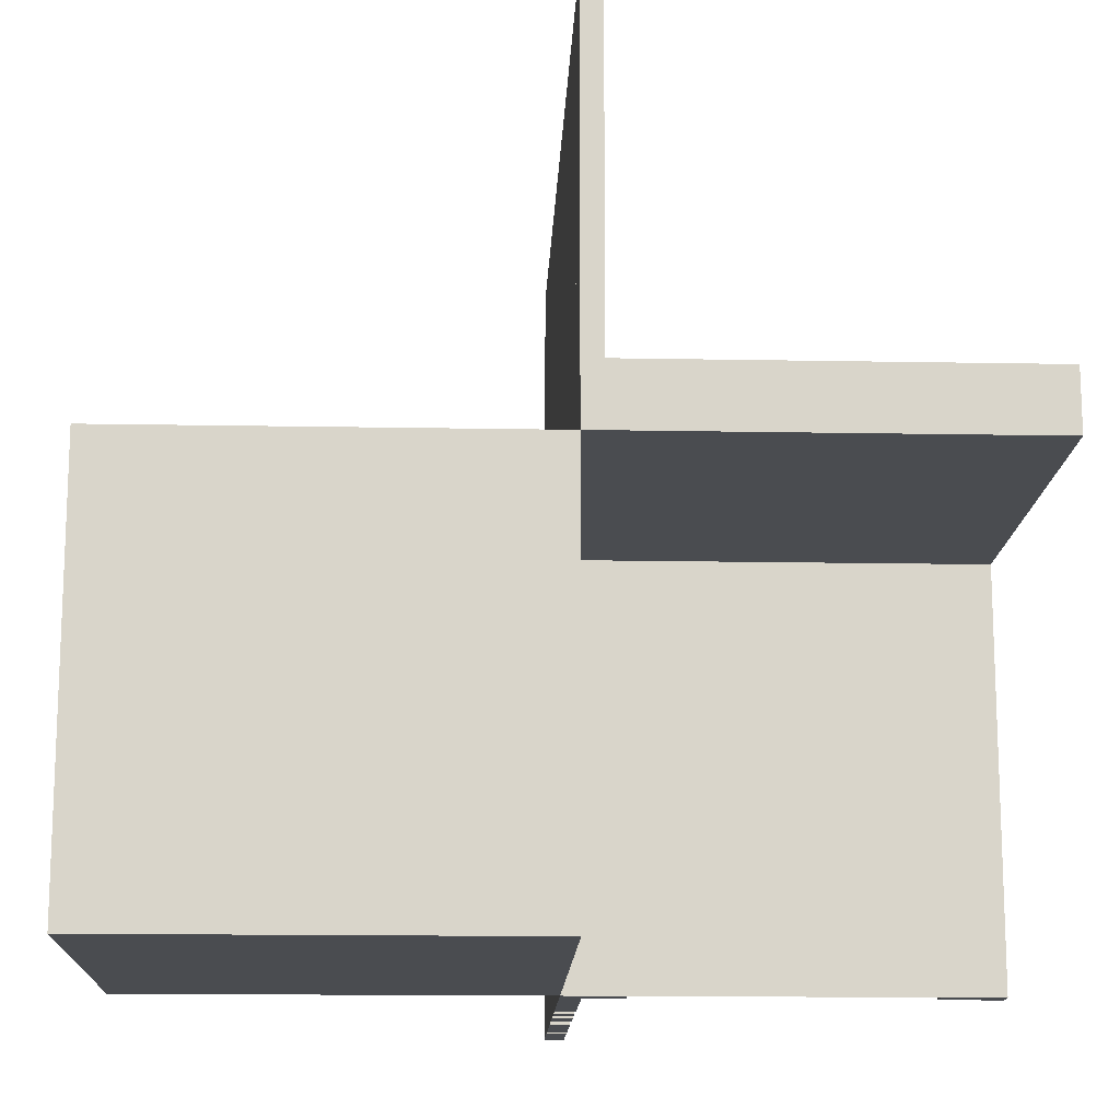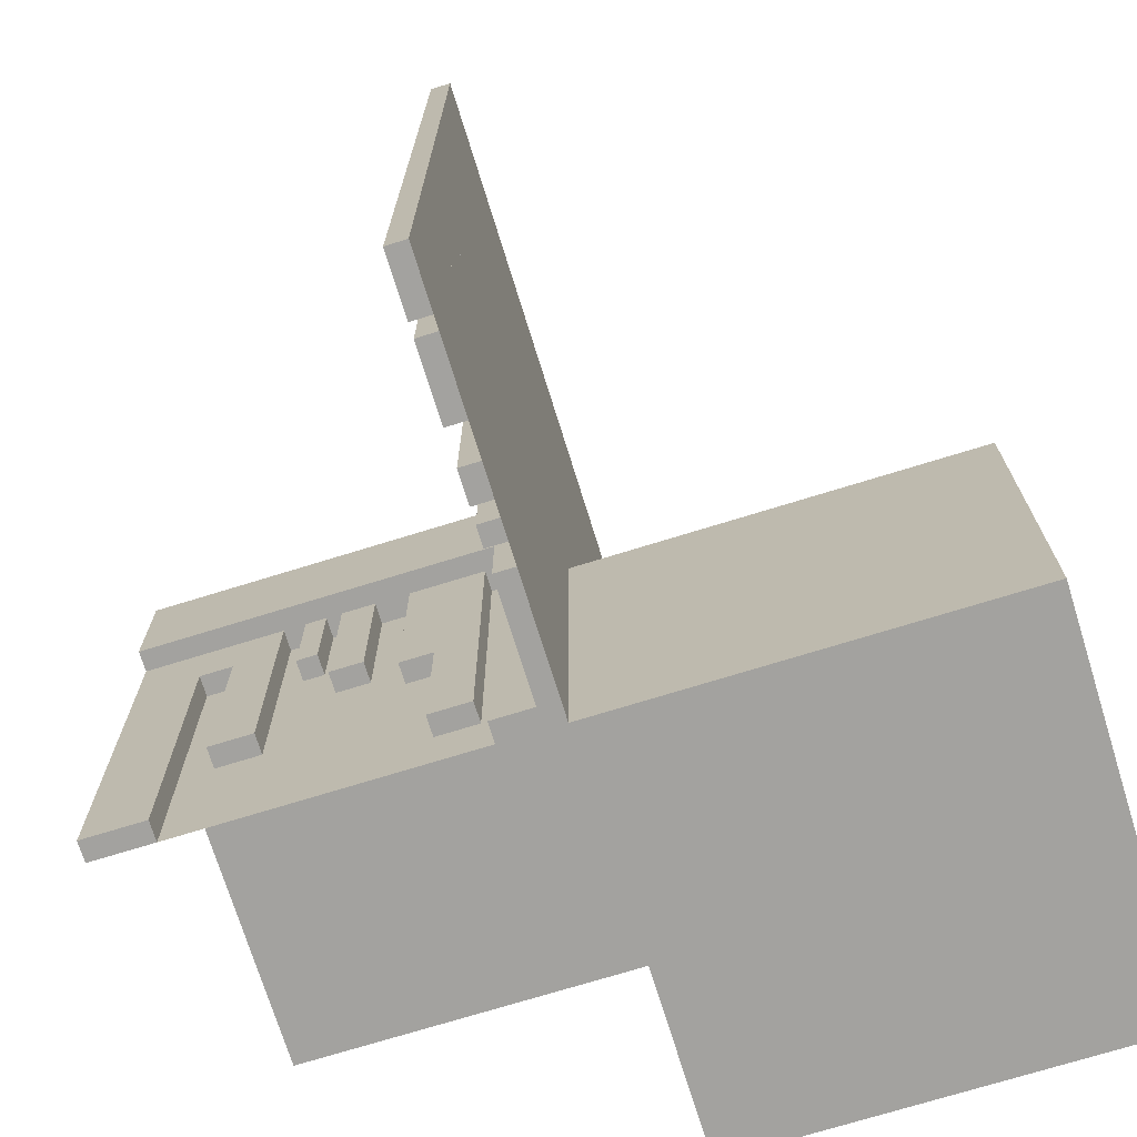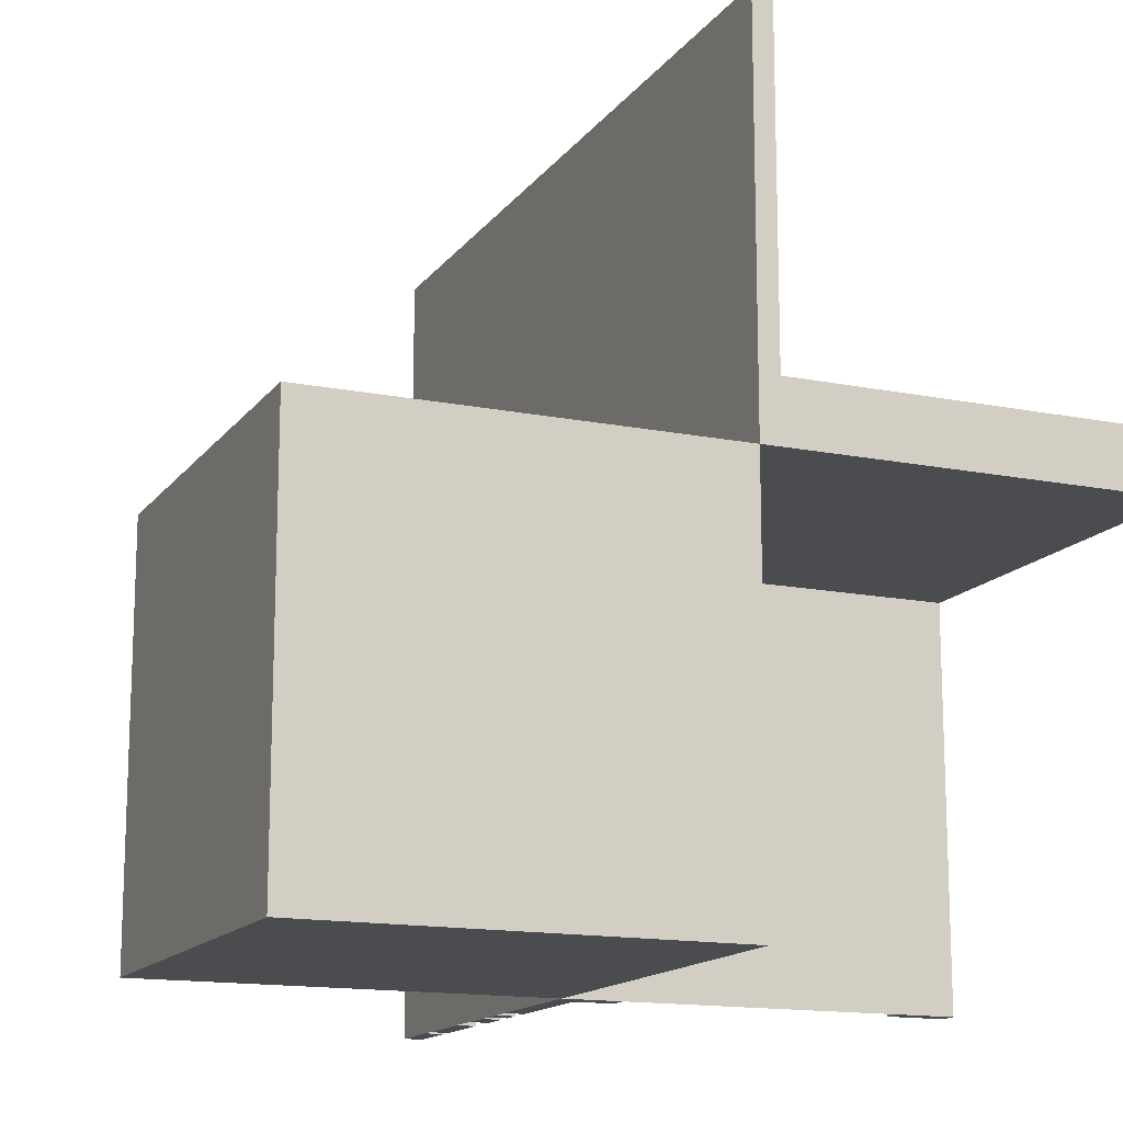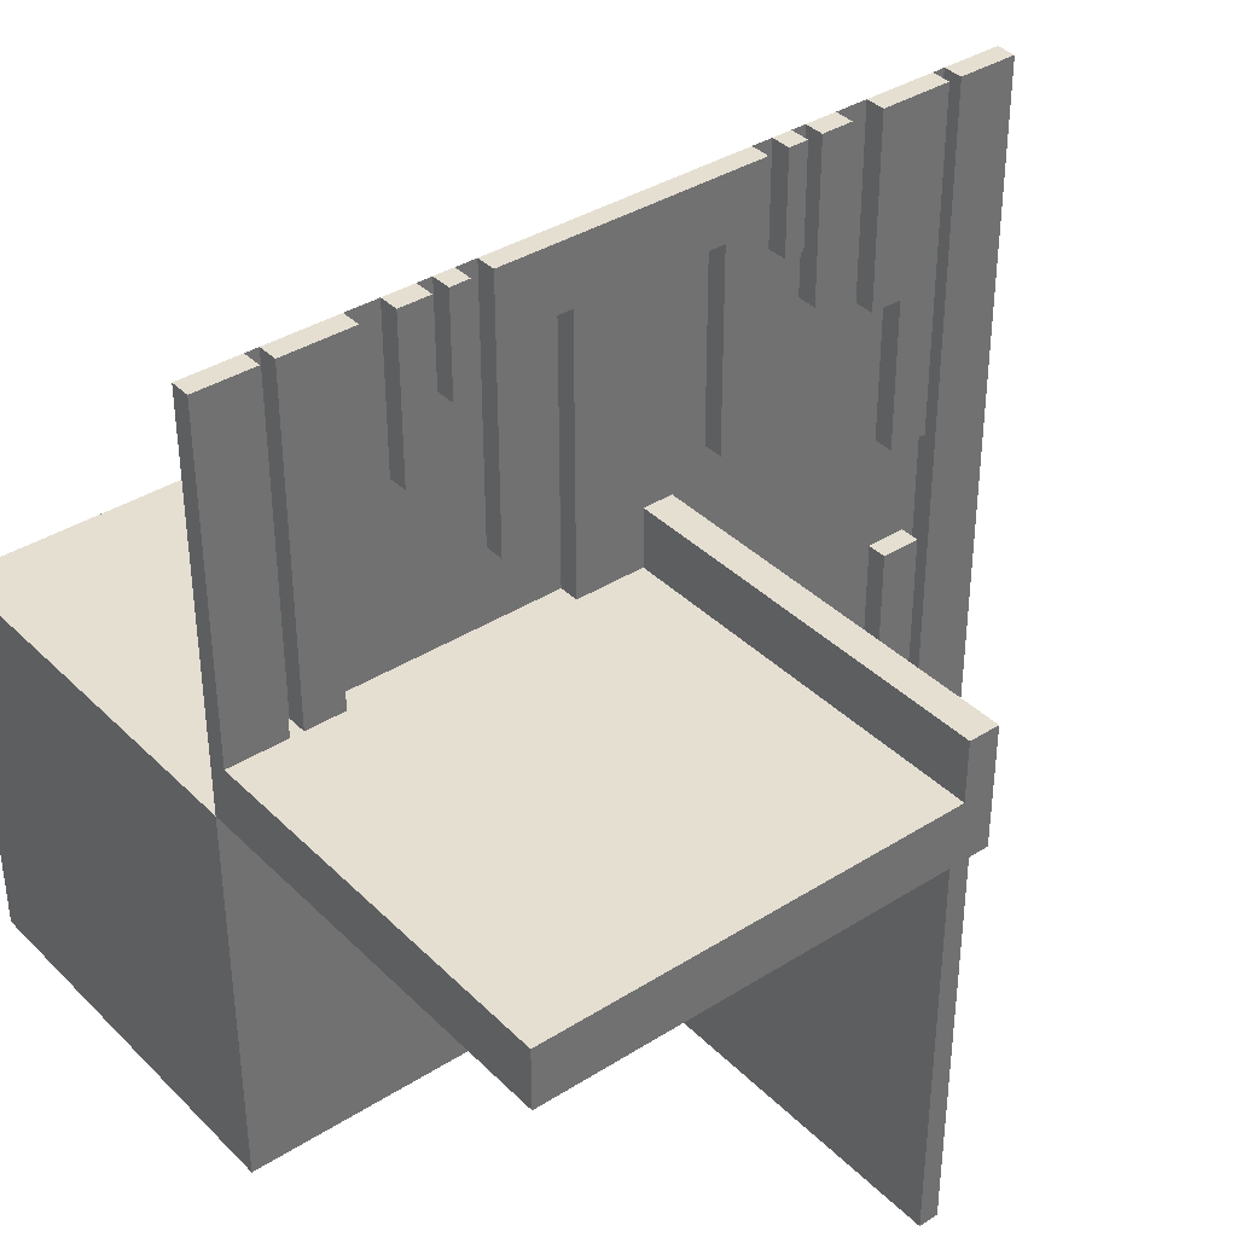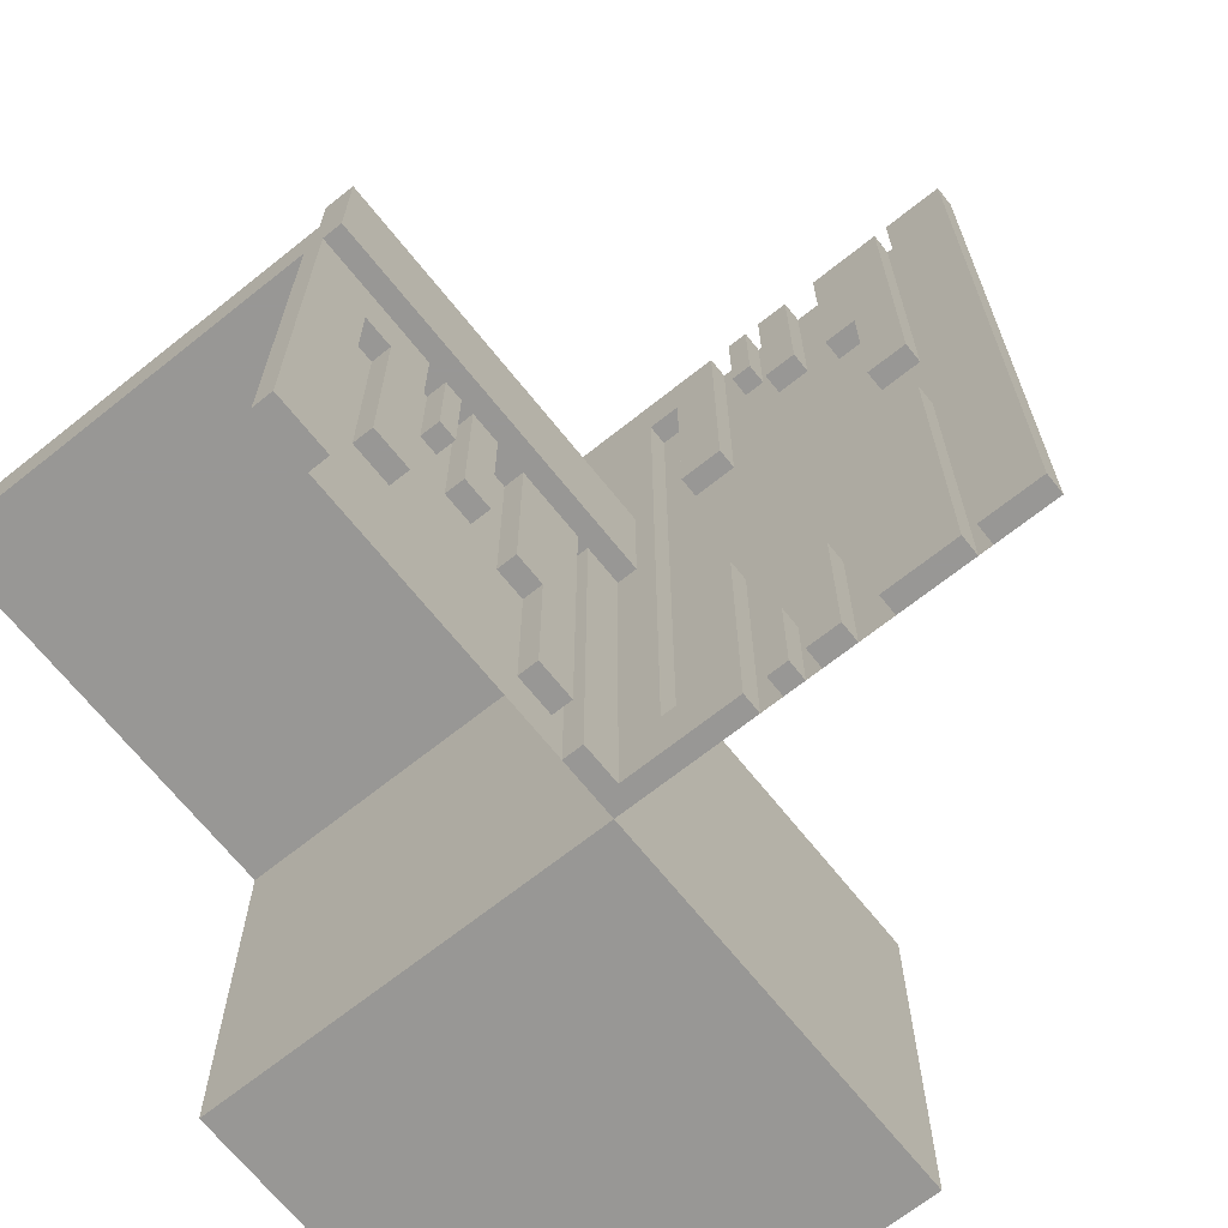
<metadata>
{"format":"obj","ext":"obj","renderer":"f3d","projection":"perspective","resolution":1024,"background":"white","views":[{"elev":-14.9,"azim":177.7,"up":"+Z"},{"elev":-72.5,"azim":17.2,"up":"+Z"},{"elev":-14.8,"azim":156.7,"up":"+Z"},{"elev":37.5,"azim":-128.9,"up":"+Z"},{"elev":-68.2,"azim":-51.4,"up":"+Z"}]}
</metadata>
<code>
v 0 0 0
v 0 0 -0.5
v 0 0 0.5
v 0 0.4085 0.5
v 0 0.4085 0.07099
v 0 -0.075 0
v 0 -0.075 0.4209
v 0 -0.075 -0.5
v 0 -0.075 0.5
v 0 -0.075 -0.4209
v 0 0.1671 0.1692
v 0 0.1671 0.5
v 0 0.2371 0.3
v 0 0.2371 0.5
v 0 0.2771 0.3
v 0 0.2771 0.5
v 0 -0.3585 -0.2616
v 0 -0.3585 -0.07099
v 0 -0.3585 -0.5
v 0 -0.3585 0.5
v 0 -0.3585 0.07099
v 0 -0.3585 0.2616
v 0 -0.3185 -0.2616
v 0 -0.3185 -0.5
v 0 -0.3185 0.5
v 0 -0.3185 0.2616
v 0 -0.0125 0.15
v 0 -0.0125 0.075
v 0 -0.1143 0.1692
v 0 -0.1143 0.4209
v 0 -0.1143 -0.5
v 0 -0.1143 0.5
v 0 -0.1143 -0.4209
v 0 -0.1143 -0.1692
v 0 -0.2184 -0.3738
v 0 -0.2184 -0.5
v 0 -0.2184 0.5
v 0 -0.2184 0.3738
v 0 -0.025 0
v 0 -0.025 -0.5
v 0 -0.425 0
v 0 -0.425 -0.5
v 0 -0.425 0.5
v 0 0.1935 0.5
v 0 0.1935 0.3738
v 0 -0.5 0
v 0 -0.5 -0.5
v 0 -0.5 0.5
v 0 0.5 0
v 0 0.5 -0.5
v 0 0.5 0.5
v 0 0.5 0.075
v 0 -0.1935 -0.3738
v 0 -0.1935 -0.5
v 0 -0.1935 0.5
v 0 -0.1935 0.3738
v 0 0.425 0
v 0 0.425 0.5
v 0 0.2184 0.5
v 0 0.2184 0.3738
v 0 -0.05 0
v 0 -0.05 0.15
v 0 0.1143 0.1692
v 0 0.1143 0.4209
v 0 0.1143 0.5
v 0 0.3185 0.5
v 0 0.3185 0.2616
v 0 0.3585 0.5
v 0 0.3585 0.07099
v 0 0.3585 0.2616
v 0 -0.2771 -0.5
v 0 -0.2771 -0.3
v 0 -0.2771 0.3
v 0 -0.2771 0.5
v 0 -0.2371 -0.5
v 0 -0.2371 -0.3
v 0 -0.2371 0.3
v 0 -0.2371 0.5
v 0 -0.1671 0.1692
v 0 -0.1671 -0.5
v 0 -0.1671 0.5
v 0 -0.1671 -0.1692
v 0 0.075 0
v 0 0.075 0.4209
v 0 0.075 0.5
v 0 -0.4085 -0.07099
v 0 -0.4085 -0.5
v 0 -0.4085 0.5
v 0 -0.4085 0.07099
v -0.075 0 0
v -0.075 0 -0.5
v -0.075 -0.025 0
v -0.075 -0.025 -0.5
v -0.2816 0 0
v -0.2816 0 -0.1262
v -0.2816 -0.025 0
v -0.2816 -0.025 -0.1262
v -0.3857 0 0
v -0.3857 0 -0.3308
v -0.3857 0 -0.0791
v -0.3857 -0.025 0
v -0.3857 -0.025 -0.3308
v -0.3857 -0.025 -0.0791
v -0.1415 0 0
v -0.1415 0 -0.429
v -0.1415 0 -0.2384
v -0.1415 -0.025 0
v -0.1415 -0.025 -0.429
v -0.1415 -0.025 -0.2384
v -0.1815 0 0
v -0.1815 0 -0.2384
v -0.1815 -0.025 0
v -0.1815 -0.025 -0.2384
v -0.025 0 0
v -0.025 0 -0.5
v -0.025 0 0.5
v -0.025 0.4085 0.5
v -0.025 0.4085 0.07099
v -0.025 -0.075 0
v -0.025 -0.075 0.4209
v -0.025 -0.075 -0.5
v -0.025 -0.075 0.5
v -0.025 -0.075 -0.4209
v -0.025 0.1671 0.1692
v -0.025 0.1671 0.5
v -0.025 0.2371 0.3
v -0.025 0.2371 0.5
v -0.025 0.2771 0.3
v -0.025 0.2771 0.5
v -0.025 -0.3585 -0.2616
v -0.025 -0.3585 -0.07099
v -0.025 -0.3585 -0.5
v -0.025 -0.3585 0.5
v -0.025 -0.3585 0.07099
v -0.025 -0.3585 0.2616
v -0.025 -0.3185 -0.2616
v -0.025 -0.3185 -0.5
v -0.025 -0.3185 0.5
v -0.025 -0.3185 0.2616
v -0.025 -0.1143 0.1692
v -0.025 -0.1143 0.4209
v -0.025 -0.1143 -0.5
v -0.025 -0.1143 0.5
v -0.025 -0.1143 -0.4209
v -0.025 -0.1143 -0.1692
v -0.025 -0.2184 -0.3738
v -0.025 -0.2184 -0.5
v -0.025 -0.2184 0.5
v -0.025 -0.2184 0.3738
v -0.025 -0.425 0
v -0.025 -0.425 -0.5
v -0.025 -0.425 0.5
v -0.025 0.1935 0.5
v -0.025 0.1935 0.3738
v -0.025 -0.5 0
v -0.025 -0.5 -0.5
v -0.025 -0.5 0.5
v -0.025 0.5 0
v -0.025 0.5 0.5
v -0.025 -0.1935 -0.3738
v -0.025 -0.1935 -0.5
v -0.025 -0.1935 0.5
v -0.025 -0.1935 0.3738
v -0.025 0.425 0
v -0.025 0.425 0.5
v -0.025 0.2184 0.5
v -0.025 0.2184 0.3738
v -0.025 0.1143 0.1692
v -0.025 0.1143 0.4209
v -0.025 0.1143 0.5
v -0.025 0.3185 0.5
v -0.025 0.3185 0.2616
v -0.025 0.3585 0.5
v -0.025 0.3585 0.07099
v -0.025 0.3585 0.2616
v -0.025 -0.2771 -0.5
v -0.025 -0.2771 -0.3
v -0.025 -0.2771 0.3
v -0.025 -0.2771 0.5
v -0.025 -0.2371 -0.5
v -0.025 -0.2371 -0.3
v -0.025 -0.2371 0.3
v -0.025 -0.2371 0.5
v -0.025 -0.1671 0.1692
v -0.025 -0.1671 -0.5
v -0.025 -0.1671 0.5
v -0.025 -0.1671 -0.1692
v -0.025 0.075 0
v -0.025 0.075 0.4209
v -0.025 0.075 0.5
v -0.025 -0.4085 -0.07099
v -0.025 -0.4085 -0.5
v -0.025 -0.4085 0.5
v -0.025 -0.4085 0.07099
v -0.425 0 0
v -0.425 0 -0.5
v -0.425 0 -0.0791
v -0.425 -0.025 0
v -0.425 -0.025 -0.5
v -0.425 -0.025 -0.0791
v -0.5 0 0
v -0.5 0 -0.5
v -0.5 -0.0125 0.15
v -0.5 -0.0125 0.075
v -0.5 -0.025 0
v -0.5 -0.025 -0.5
v -0.5 0.5 0
v -0.5 0.5 0.075
v -0.5 -0.05 0
v -0.5 -0.05 0.15
v 0.5 0 0
v 0.5 0 -0.5
v 0.5 0.5 0
v 0.5 0.5 -0.5
v -0.09154 0 0
v -0.09154 0 -0.429
v -0.09154 -0.025 0
v -0.09154 -0.025 -0.429
v -0.3329 0 0
v -0.3329 0 -0.3308
v -0.3329 -0.025 0
v -0.3329 -0.025 -0.3308
v -0.2629 0 0
v -0.2629 0 -0.2
v -0.2629 -0.025 0
v -0.2629 -0.025 -0.2
v -0.2229 0 0
v -0.2229 0 -0.2
v -0.2229 -0.025 0
v -0.2229 -0.025 -0.2
v -0.3065 0 0
v -0.3065 0 -0.1262
v -0.3065 -0.025 0
v -0.3065 -0.025 -0.1262
f 203 204 28
f 28 27 203
f 208 52 28
f 28 204 208
f 28 52 49
f 49 61 28
f 27 28 62
f 61 62 28
f 203 27 62
f 62 210 203
f 208 207 49
f 49 52 208
f 62 61 209
f 209 210 62
f 208 204 207
f 209 207 204
f 203 210 204
f 209 204 210
f 207 209 61
f 61 49 207
f 1 2 202
f 202 201 1
f 99 220 219
f 219 98 99
f 220 222 221
f 221 219 220
f 222 102 101
f 101 221 222
f 102 99 98
f 98 101 102
f 220 99 102
f 102 222 220
f 219 101 98
f 101 219 221
f 111 106 104
f 104 110 111
f 106 109 107
f 107 104 106
f 109 113 112
f 112 107 109
f 113 111 110
f 110 112 113
f 106 111 113
f 113 109 106
f 104 112 110
f 112 104 107
f 231 233 234
f 234 232 231
f 233 96 97
f 97 234 233
f 96 94 95
f 95 97 96
f 94 231 232
f 232 95 94
f 233 231 94
f 94 96 233
f 234 95 232
f 95 234 97
f 224 228 227
f 227 223 224
f 228 230 229
f 229 227 228
f 230 226 225
f 225 229 230
f 226 224 223
f 223 225 226
f 228 224 226
f 226 230 228
f 227 225 223
f 225 227 229
f 195 198 200
f 200 197 195
f 198 101 103
f 103 200 198
f 101 98 100
f 100 103 101
f 98 195 197
f 197 100 98
f 198 195 98
f 98 101 198
f 200 100 197
f 100 200 103
f 105 216 215
f 215 104 105
f 216 218 217
f 217 215 216
f 218 108 107
f 107 217 218
f 108 105 104
f 104 107 108
f 216 105 108
f 108 218 216
f 215 107 104
f 107 215 217
f 202 196 195
f 195 201 202
f 196 199 198
f 198 195 196
f 199 206 205
f 205 198 199
f 206 202 201
f 201 205 206
f 196 202 206
f 206 199 196
f 195 205 201
f 205 195 198
f 91 2 1
f 1 90 91
f 2 40 39
f 39 1 2
f 40 93 92
f 92 39 40
f 93 91 90
f 90 92 93
f 2 91 93
f 93 40 2
f 1 92 90
f 92 1 39
f 49 207 201
f 201 1 49
f 207 201 1
f 1 49 207
f 10 123 121
f 121 8 10
f 123 144 142
f 142 121 123
f 144 33 31
f 31 142 144
f 33 10 8
f 8 31 33
f 123 10 33
f 33 144 123
f 121 31 8
f 31 121 142
f 31 80 82
f 82 34 31
f 80 185 187
f 187 82 80
f 185 142 145
f 145 187 185
f 142 31 34
f 34 145 142
f 80 31 142
f 142 185 80
f 82 145 34
f 145 82 187
f 53 160 161
f 161 54 53
f 160 146 147
f 147 161 160
f 146 35 36
f 36 147 146
f 35 53 54
f 54 36 35
f 160 53 35
f 35 146 160
f 161 36 54
f 36 161 147
f 75 71 72
f 72 76 75
f 71 176 177
f 177 72 71
f 176 180 181
f 181 177 176
f 180 75 76
f 76 181 180
f 71 75 180
f 180 176 71
f 72 181 76
f 181 72 177
f 24 19 17
f 17 23 24
f 19 132 130
f 130 17 19
f 132 137 136
f 136 130 132
f 137 24 23
f 23 136 137
f 19 24 137
f 137 132 19
f 17 136 23
f 136 17 130
f 19 87 86
f 86 18 19
f 87 192 191
f 191 86 87
f 192 132 131
f 131 191 192
f 132 19 18
f 18 131 132
f 87 19 132
f 132 192 87
f 86 131 18
f 131 86 191
f 2 47 46
f 46 1 2
f 2 8 6
f 6 1 2
f 8 121 119
f 119 6 8
f 121 115 114
f 114 119 121
f 115 2 1
f 1 114 115
f 8 2 115
f 115 121 8
f 6 114 1
f 114 6 119
f 42 47 46
f 46 41 42
f 47 156 155
f 155 46 47
f 156 151 150
f 150 155 156
f 151 42 41
f 41 150 151
f 47 42 151
f 151 156 47
f 46 150 41
f 150 46 155
f 29 79 81
f 81 32 29
f 79 184 186
f 186 81 79
f 184 140 143
f 143 186 184
f 140 29 32
f 32 143 140
f 79 29 140
f 140 184 79
f 81 143 32
f 143 81 186
f 26 22 20
f 20 25 26
f 22 135 133
f 133 20 22
f 135 139 138
f 138 133 135
f 139 26 25
f 25 138 139
f 22 26 139
f 139 135 22
f 20 138 25
f 138 20 133
f 55 162 163
f 163 56 55
f 162 148 149
f 149 163 162
f 148 37 38
f 38 149 148
f 37 55 56
f 56 38 37
f 162 55 37
f 37 148 162
f 163 38 56
f 38 163 149
f 77 73 74
f 74 78 77
f 73 178 179
f 179 74 73
f 178 182 183
f 183 179 178
f 182 77 78
f 78 183 182
f 73 77 182
f 182 178 73
f 74 183 78
f 183 74 179
f 9 122 120
f 120 7 9
f 122 143 141
f 141 120 122
f 143 32 30
f 30 141 143
f 32 9 7
f 7 30 32
f 122 9 32
f 32 143 122
f 120 30 7
f 30 120 141
f 21 89 88
f 88 20 21
f 89 194 193
f 193 88 89
f 194 134 133
f 133 193 194
f 134 21 20
f 20 133 134
f 89 21 134
f 134 194 89
f 88 133 20
f 133 88 193
f 1 6 9
f 9 3 1
f 6 119 122
f 122 9 6
f 119 114 116
f 116 122 119
f 114 1 3
f 3 116 114
f 6 1 114
f 114 119 6
f 9 116 3
f 116 9 122
f 41 46 48
f 48 43 41
f 46 155 157
f 157 48 46
f 155 150 152
f 152 157 155
f 150 41 43
f 43 152 150
f 46 41 150
f 150 155 46
f 48 152 43
f 152 48 157
f 46 48 3
f 3 1 46
f 214 50 49
f 49 213 214
f 50 2 1
f 1 49 50
f 2 212 211
f 211 1 2
f 212 214 213
f 213 211 212
f 50 214 212
f 212 2 50
f 49 211 213
f 211 49 1
f 63 11 12
f 12 65 63
f 11 124 125
f 125 12 11
f 124 168 170
f 170 125 124
f 168 63 65
f 65 170 168
f 11 63 168
f 168 124 11
f 12 170 65
f 170 12 125
f 67 70 68
f 68 66 67
f 70 175 173
f 173 68 70
f 175 172 171
f 171 173 175
f 172 67 66
f 66 171 172
f 70 67 172
f 172 175 70
f 68 171 66
f 171 68 173
f 44 153 154
f 154 45 44
f 153 166 167
f 167 154 153
f 166 59 60
f 60 167 166
f 59 44 45
f 45 60 59
f 153 44 59
f 59 166 153
f 154 60 45
f 60 154 167
f 13 15 16
f 16 14 13
f 15 128 129
f 129 16 15
f 128 126 127
f 127 129 128
f 126 13 14
f 14 127 126
f 15 13 126
f 126 128 15
f 16 127 14
f 127 16 129
f 85 190 189
f 189 84 85
f 190 170 169
f 169 189 190
f 170 65 64
f 64 169 170
f 65 85 84
f 84 64 65
f 190 85 65
f 65 170 190
f 189 64 84
f 64 189 169
f 69 5 4
f 4 68 69
f 5 118 117
f 117 4 5
f 118 174 173
f 173 117 118
f 174 69 68
f 68 173 174
f 5 69 174
f 174 118 5
f 4 173 68
f 173 4 117
f 1 83 85
f 85 3 1
f 83 188 190
f 190 85 83
f 188 114 116
f 116 190 188
f 114 1 3
f 3 116 114
f 83 1 114
f 114 188 83
f 85 116 3
f 116 85 190
f 57 49 51
f 51 58 57
f 49 158 159
f 159 51 49
f 158 164 165
f 165 159 158
f 164 57 58
f 58 165 164
f 49 57 164
f 164 158 49
f 51 165 58
f 165 51 159
f 49 51 3
f 3 1 49

</code>
